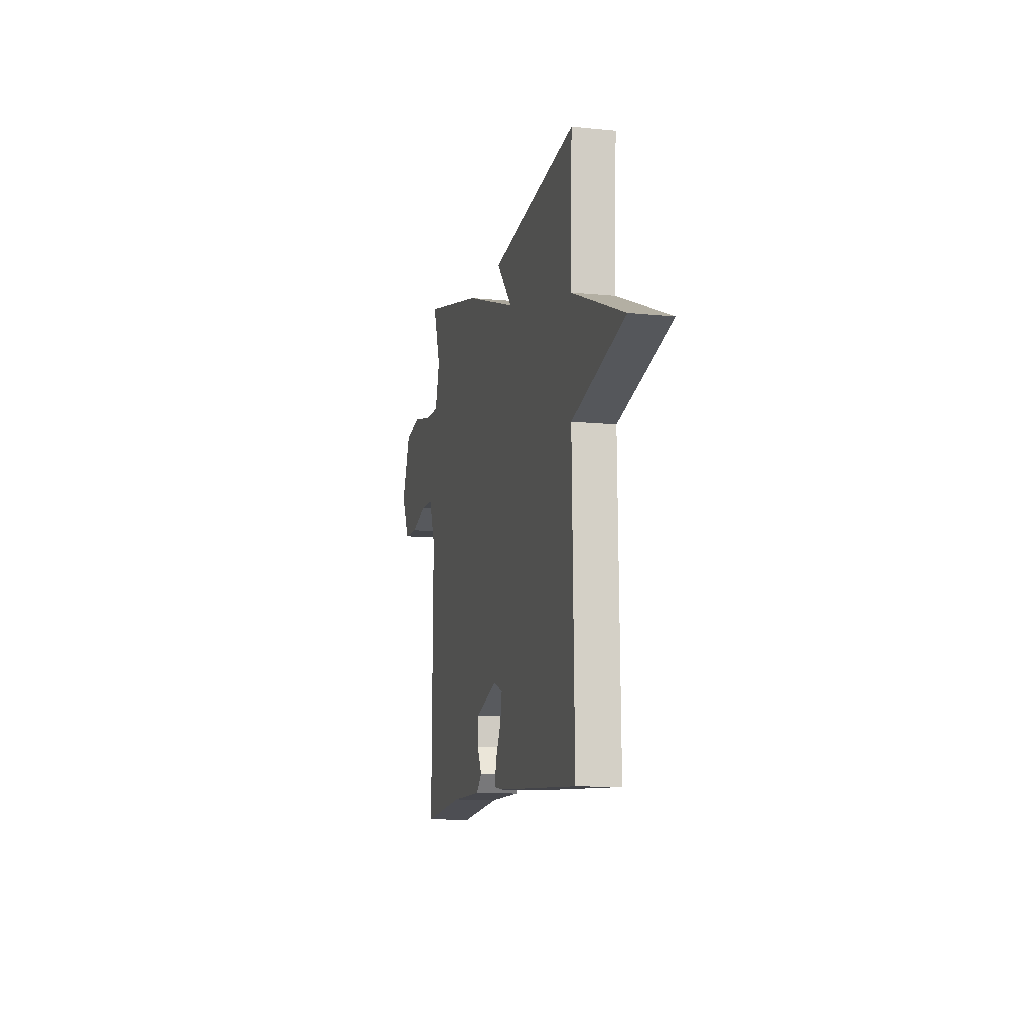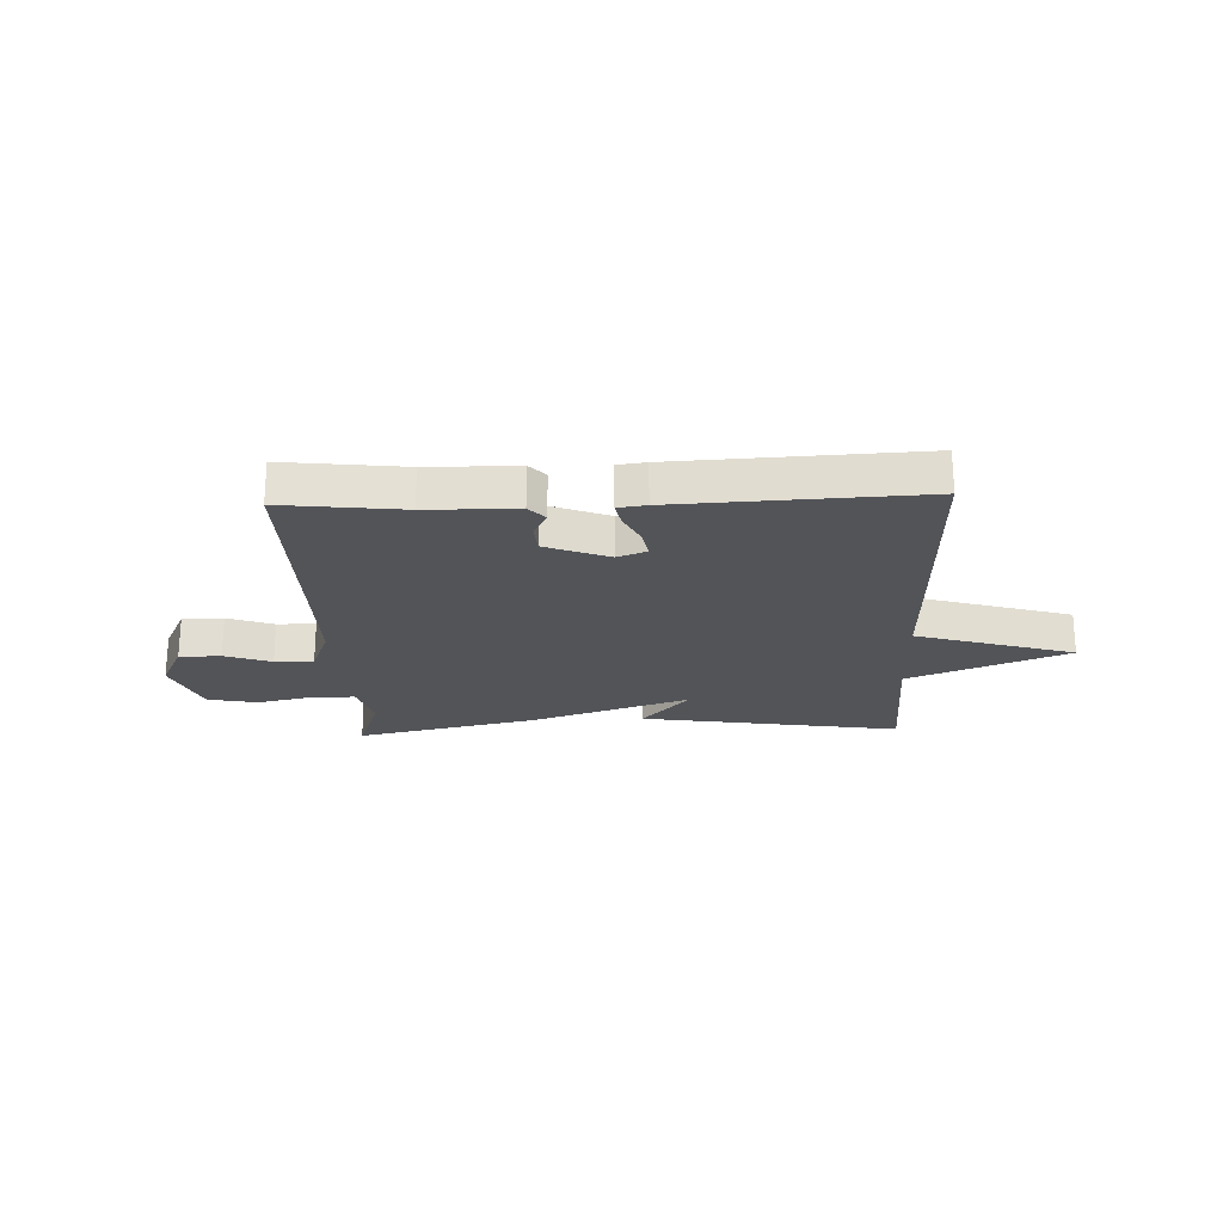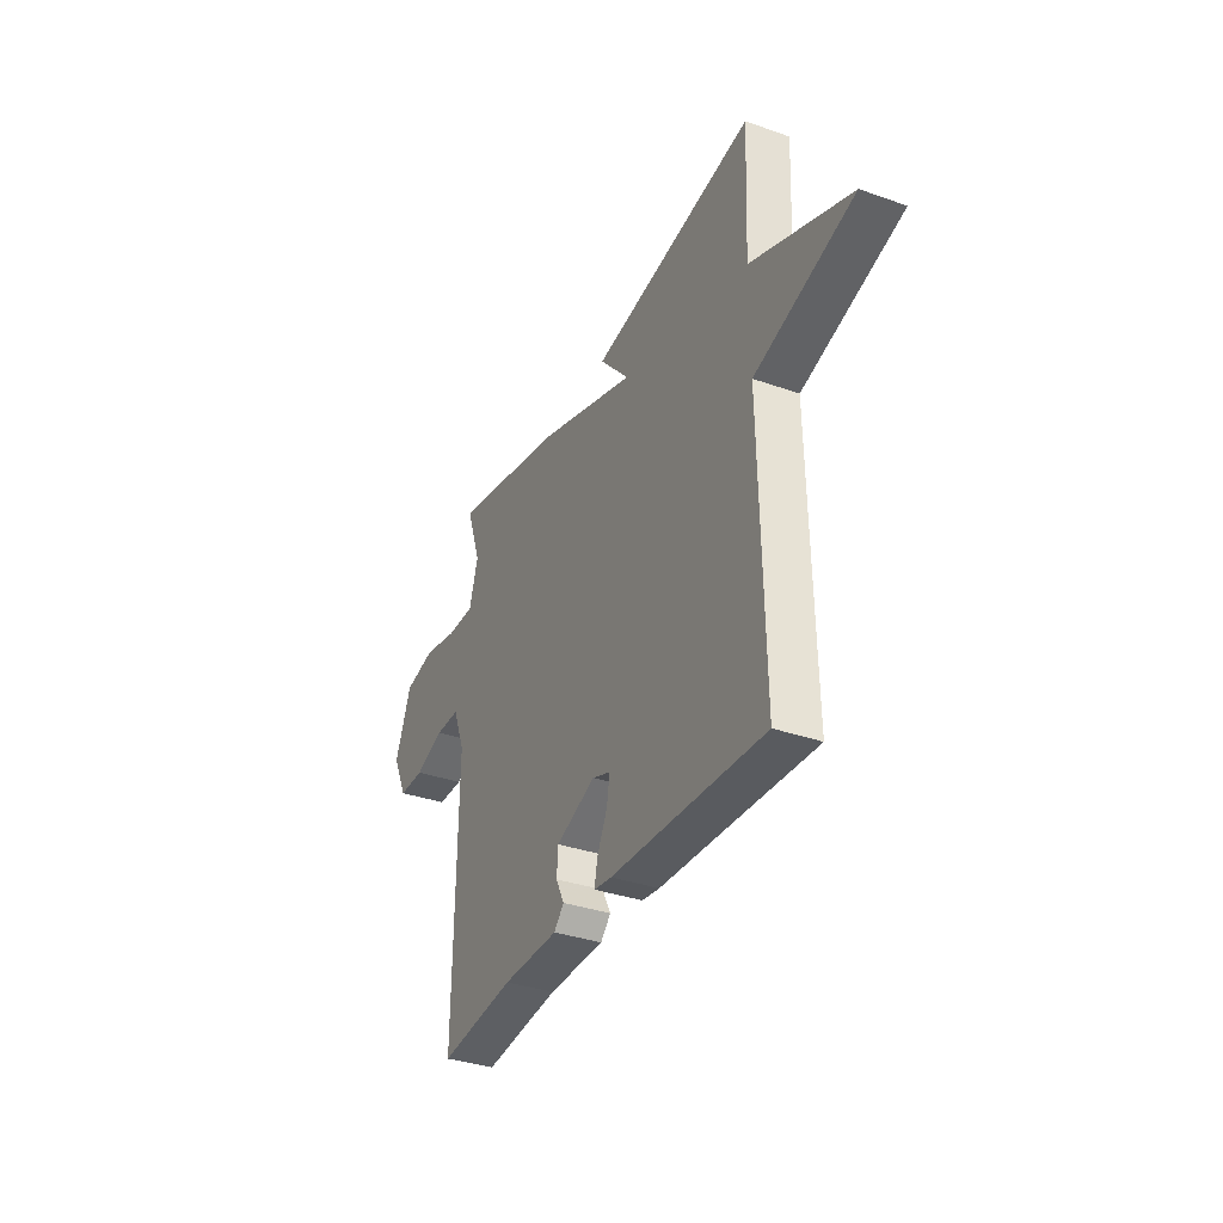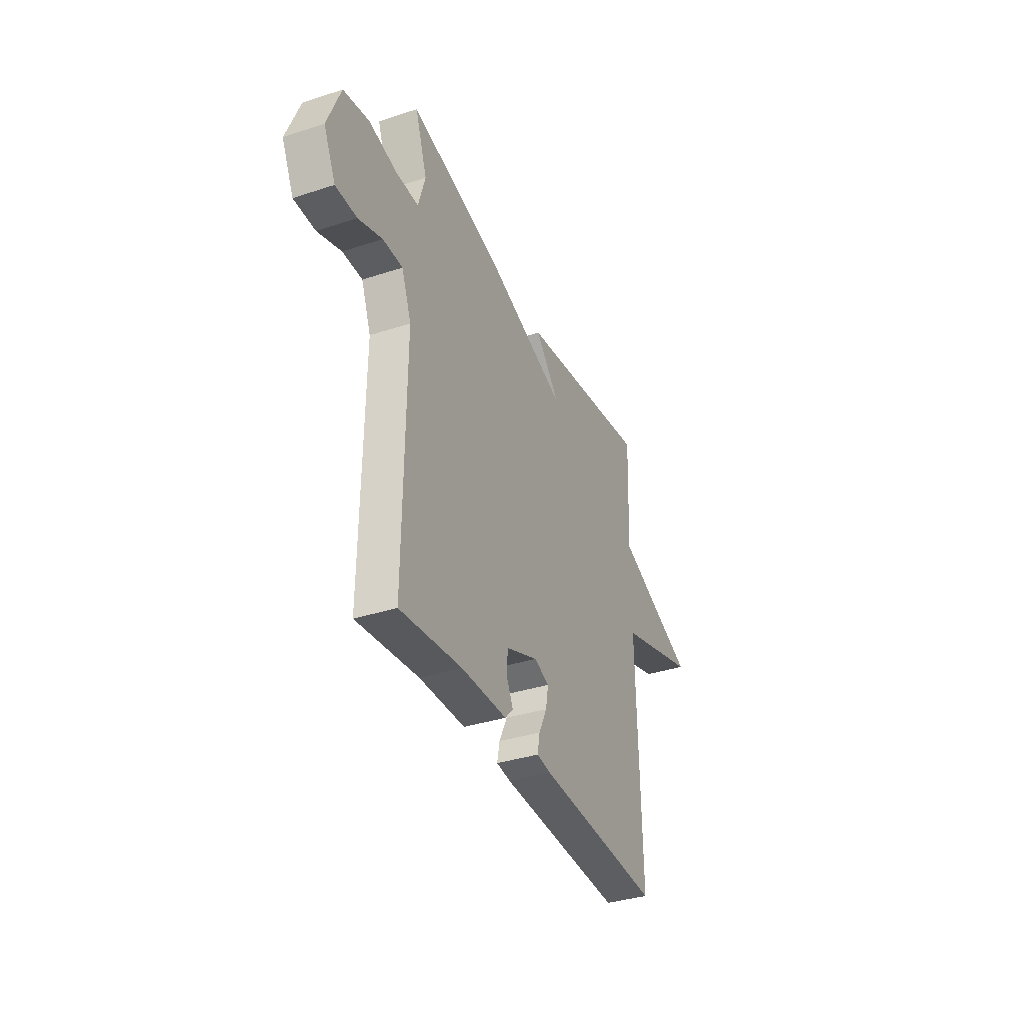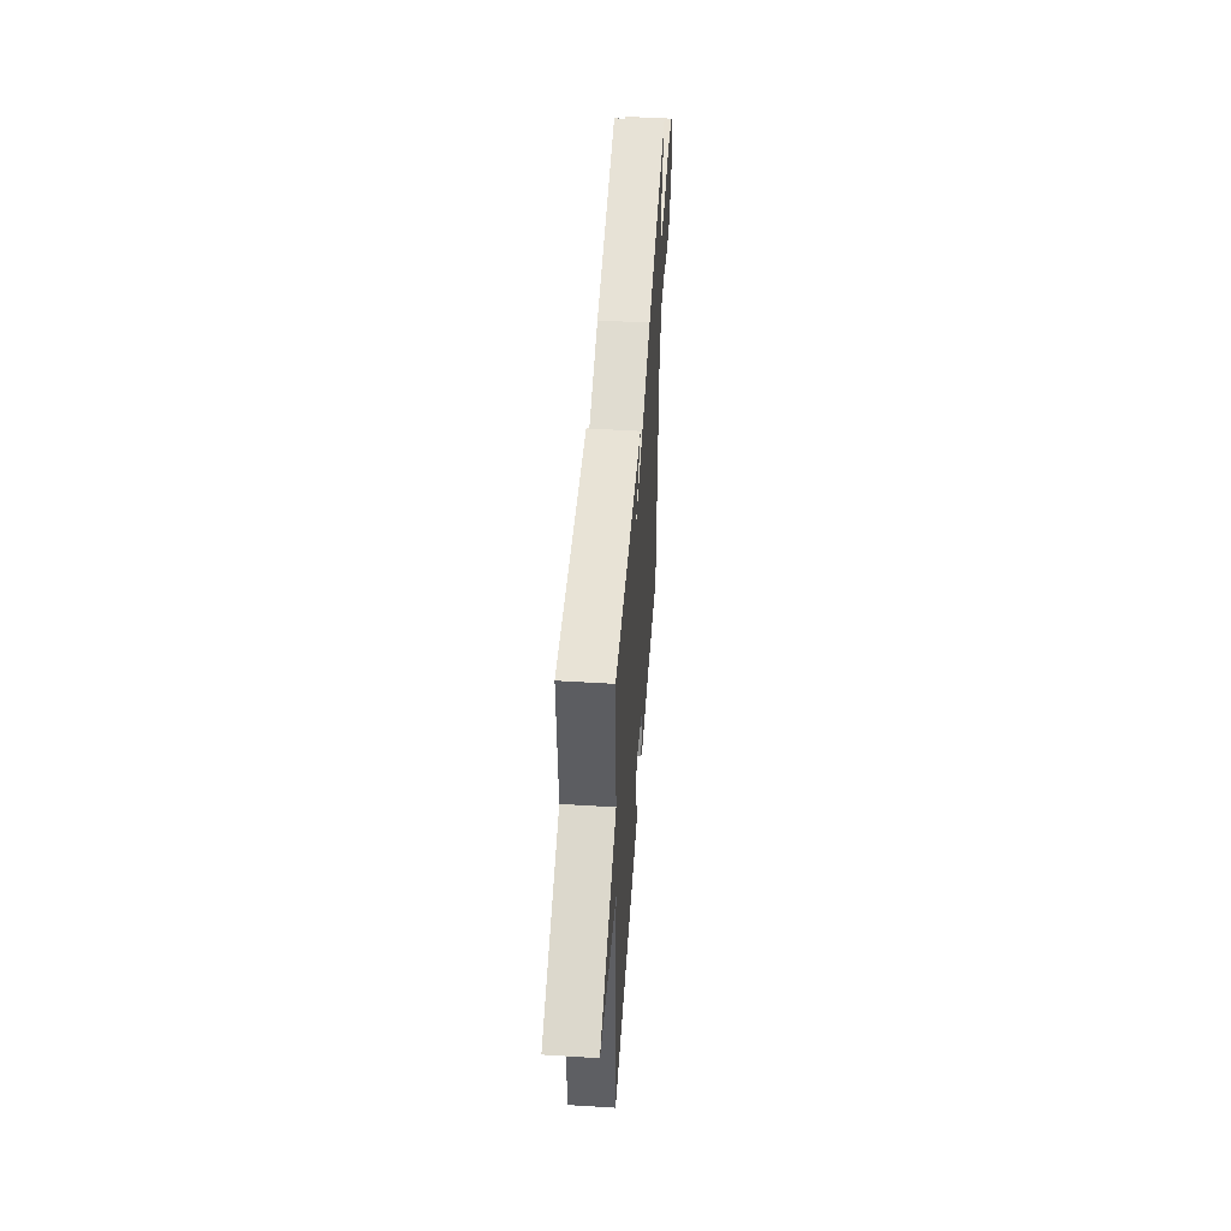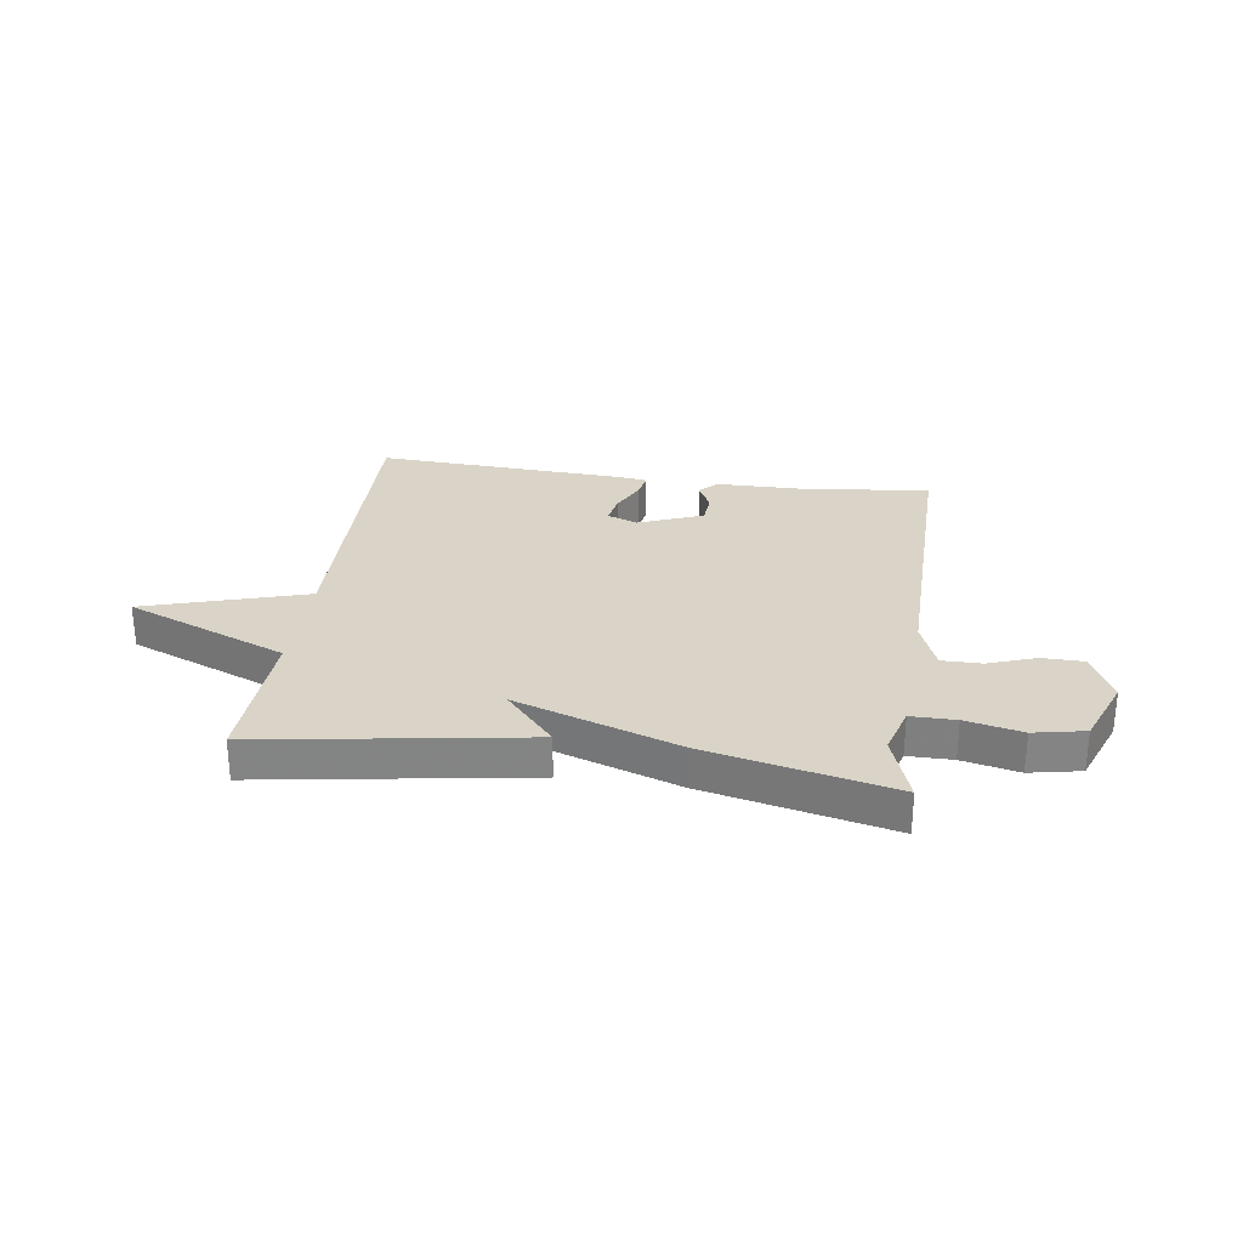
<metadata>
{"format":"obj","ext":"obj","renderer":"f3d","projection":"perspective","resolution":1024,"background":"white","views":[{"elev":-11.1,"azim":-104.1,"up":"+Z"},{"elev":-22.9,"azim":-177.9,"up":"+Y"},{"elev":-34.9,"azim":-115.2,"up":"+Z"},{"elev":-35.9,"azim":113.2,"up":"+Z"},{"elev":50.5,"azim":-86.1,"up":"+Z"},{"elev":28.8,"azim":8.1,"up":"+Y"}]}
</metadata>
<code>
v 0.5 0.07 -0.5
v 0.282 0.07 -0.475
v 0.12 0.07 -0.473
v 0.091 0.07 -0.442
v 0.115 0.07 -0.394
v 0.111 0.07 -0.341
v -0.003 0.07 -0.296
v -0.056 0.07 -0.316
v -0.047 0.07 -0.367
v -0.018 0.07 -0.426
v -0.009 0.07 -0.471
v -0.06 0.07 -0.478
v -0.5 0.07 -0.5
v -0.489 0.07 0.04
v -0.774 0.07 0.126
v -0.489 0.07 0.24
v -0.5 0.07 0.5
v -0.029 0.07 0.426
v -0.115 0.07 0.329
v 0.171 0.07 0.426
v 0.5 0.07 0.5
v 0.458 0.07 0.378
v 0.483 0.07 0.293
v 0.562 0.07 0.293
v 0.662 0.07 0.315
v 0.752 0.07 0.297
v 0.799 0.07 0.177
v 0.757 0.07 0.089
v 0.682 0.07 0.088
v 0.598 0.07 0.118
v 0.528 0.07 0.118
v 0.494 0.07 0.03
v 0.5 0 -0.5
v 0.282 0 -0.475
v 0.12 0 -0.473
v 0.091 0 -0.442
v 0.115 0 -0.394
v 0.111 0 -0.341
v -0.003 0 -0.296
v -0.056 0 -0.316
v -0.047 0 -0.367
v -0.018 0 -0.426
v -0.009 0 -0.471
v -0.06 0 -0.478
v -0.5 0 -0.5
v -0.489 0 0.04
v -0.774 0 0.126
v -0.489 0 0.24
v -0.5 0 0.5
v -0.029 0 0.426
v -0.115 0 0.329
v 0.171 0 0.426
v 0.5 0 0.5
v 0.458 0 0.378
v 0.483 0 0.293
v 0.562 0 0.293
v 0.662 0 0.315
v 0.752 0 0.297
v 0.799 0 0.177
v 0.757 0 0.089
v 0.682 0 0.088
v 0.598 0 0.118
v 0.528 0 0.118
v 0.494 0 0.03
f 28 29 30
f 27 28 30
f 26 27 30
f 25 26 30
f 24 25 30
f 23 24 30 31
f 22 23 31 32
f 19 20 21 22
f 16 17 18 19
f 19 22 32
f 16 19 32
f 15 16 32
f 14 15 32
f 12 13 14
f 11 12 14
f 10 11 14
f 9 10 14
f 8 9 14
f 7 8 14 32
f 2 3 4 5
f 2 5 6
f 1 2 6
f 32 1 6
f 6 7 32
f 62 61 60
f 62 60 59
f 62 59 58
f 62 58 57
f 62 57 56
f 63 62 56 55
f 64 63 55 54
f 54 53 52 51
f 51 50 49 48
f 64 54 51
f 64 51 48
f 64 48 47
f 64 47 46
f 46 45 44
f 46 44 43
f 46 43 42
f 46 42 41
f 46 41 40
f 64 46 40 39
f 37 36 35 34
f 38 37 34
f 38 34 33
f 38 33 64
f 64 39 38
f 1 33 34 2
f 2 34 35 3
f 3 35 36 4
f 4 36 37 5
f 5 37 38 6
f 6 38 39 7
f 7 39 40 8
f 8 40 41 9
f 9 41 42 10
f 10 42 43 11
f 11 43 44 12
f 12 44 45 13
f 13 45 46 14
f 14 46 47 15
f 15 47 48 16
f 16 48 49 17
f 17 49 50 18
f 18 50 51 19
f 19 51 52 20
f 20 52 53 21
f 21 53 54 22
f 22 54 55 23
f 23 55 56 24
f 24 56 57 25
f 25 57 58 26
f 26 58 59 27
f 27 59 60 28
f 28 60 61 29
f 29 61 62 30
f 30 62 63 31
f 31 63 64 32
f 32 64 33 1

</code>
